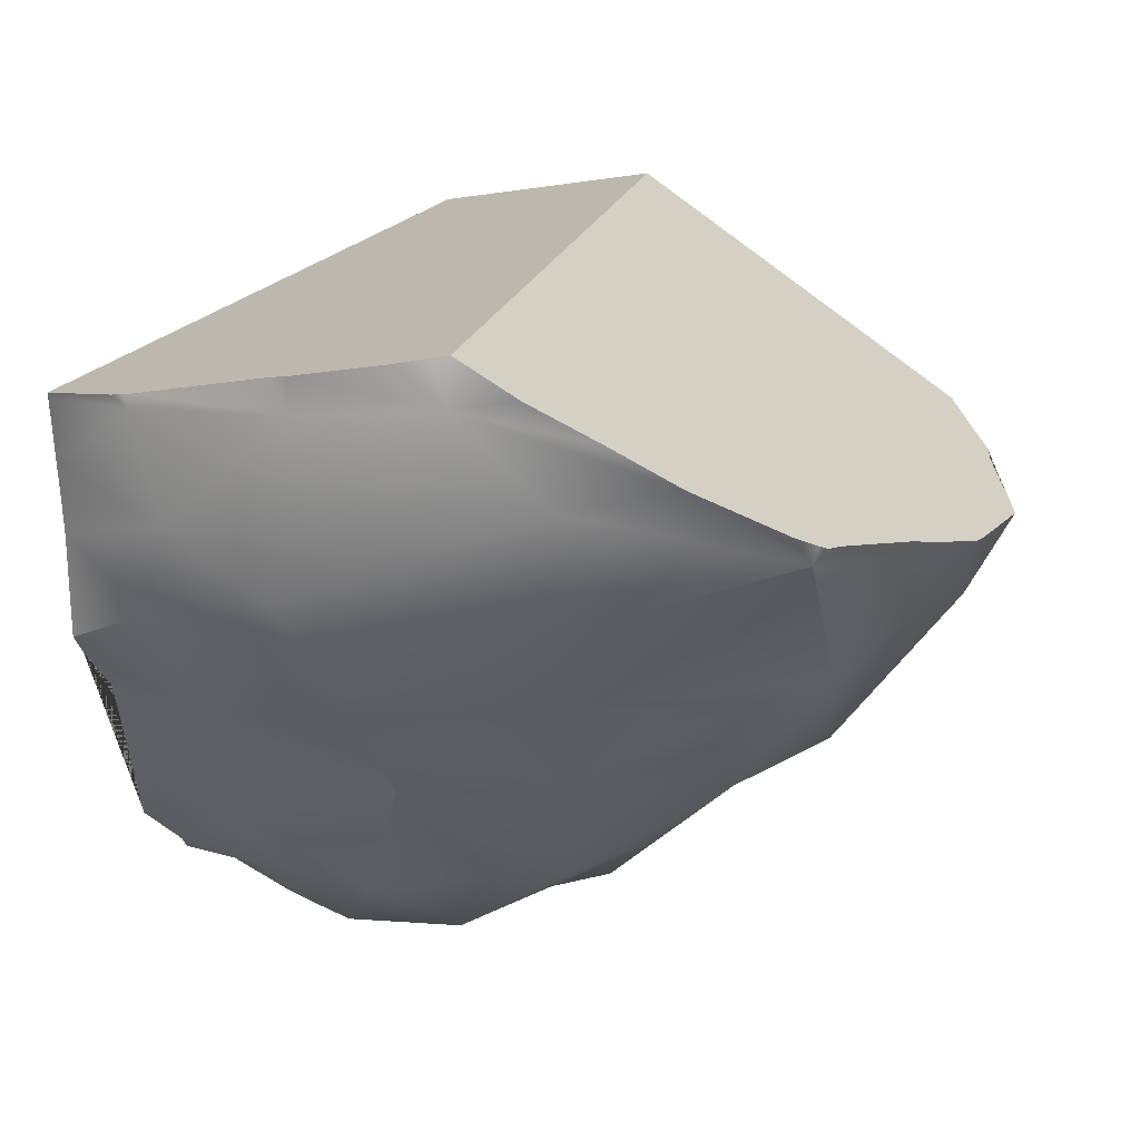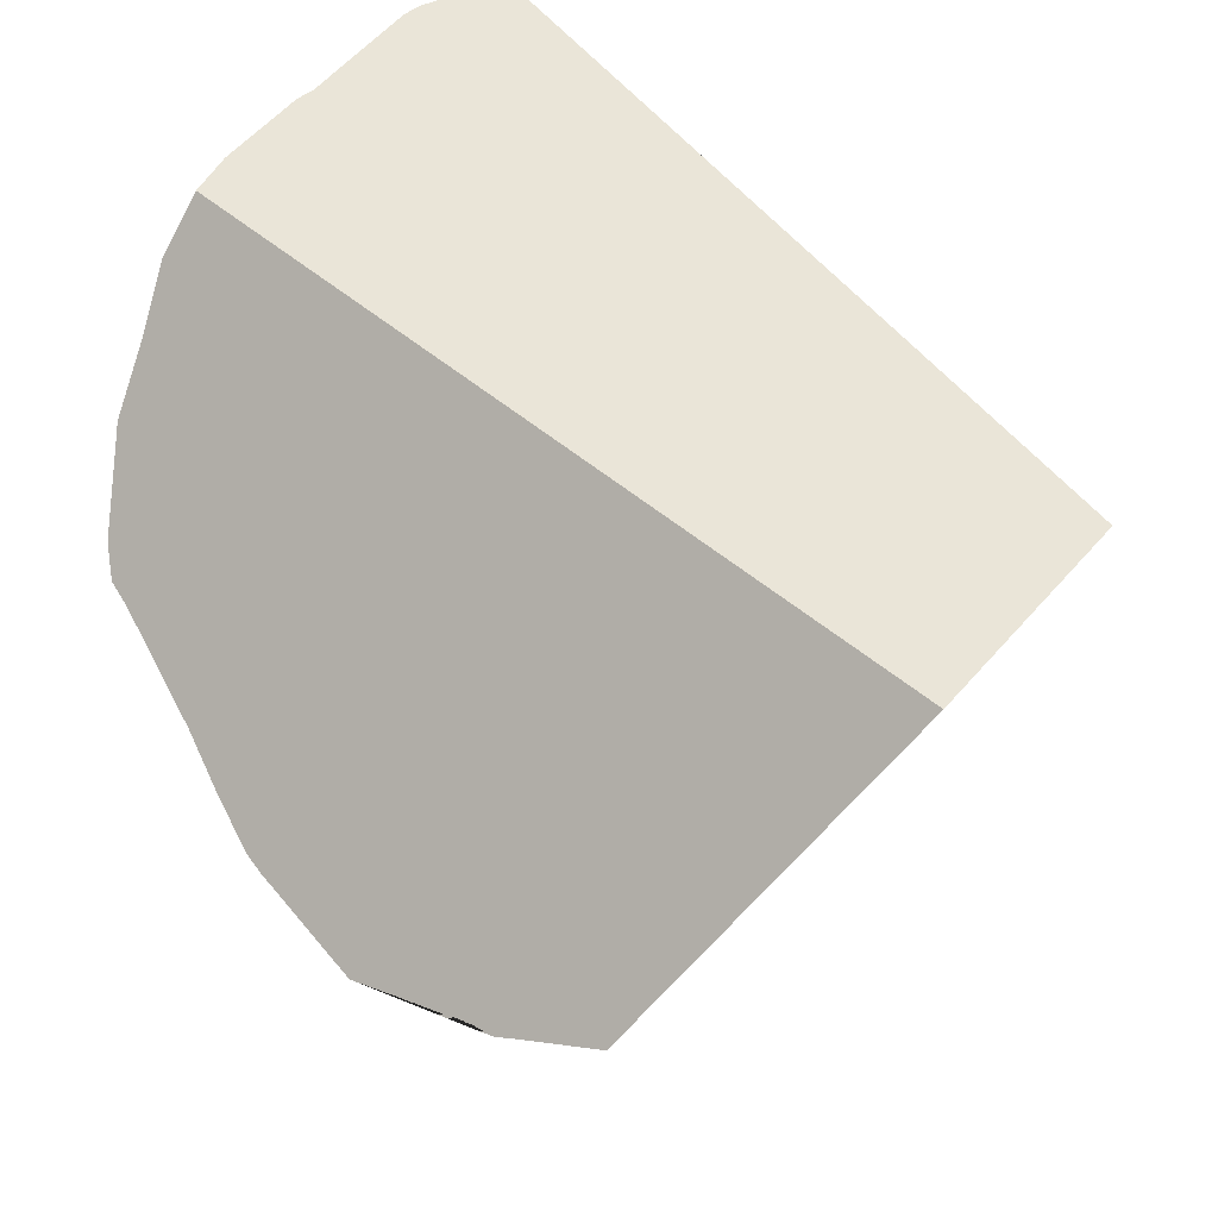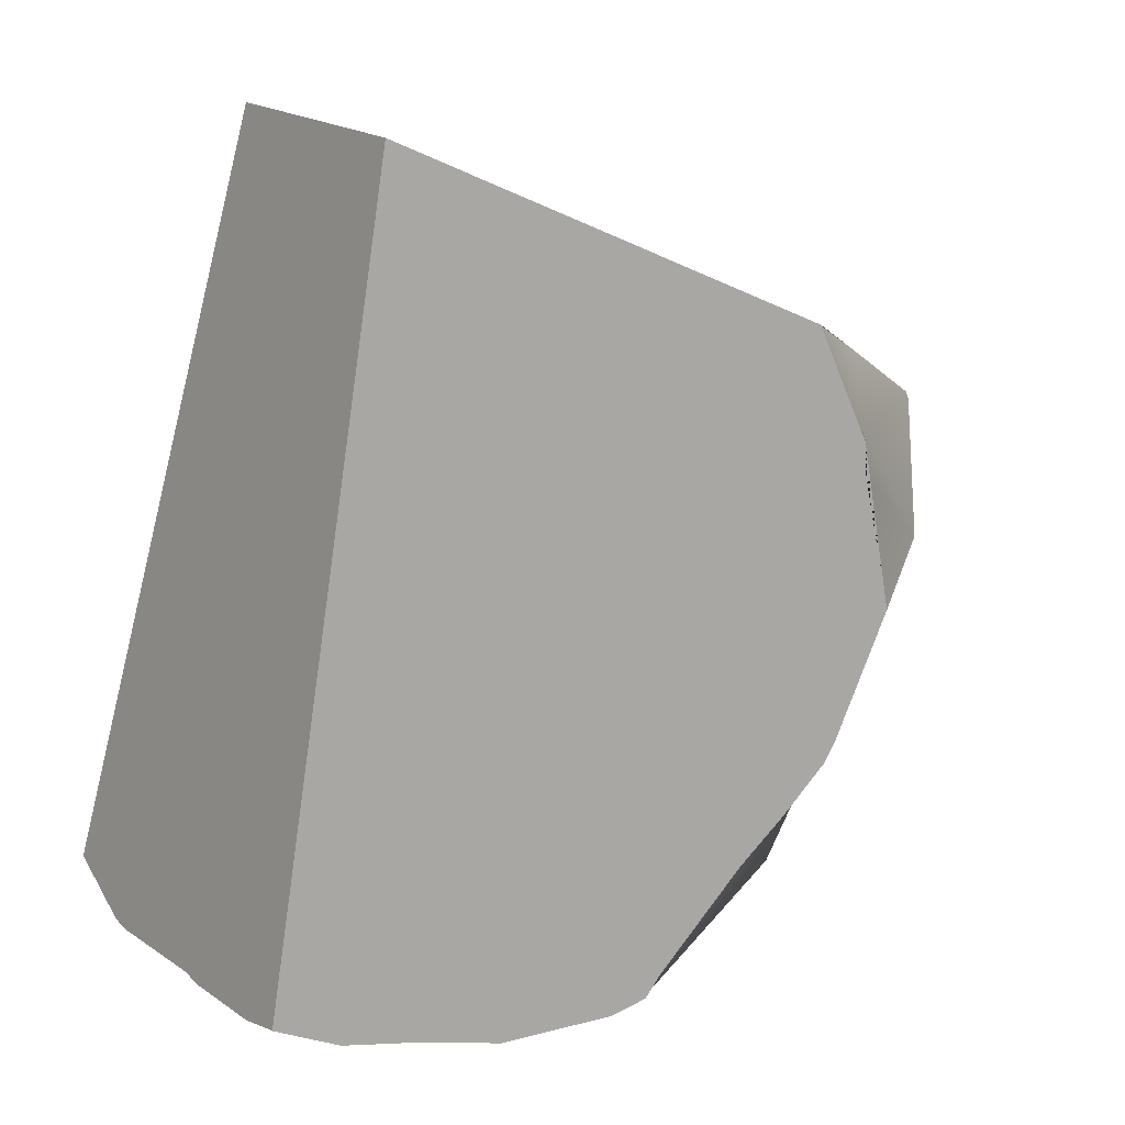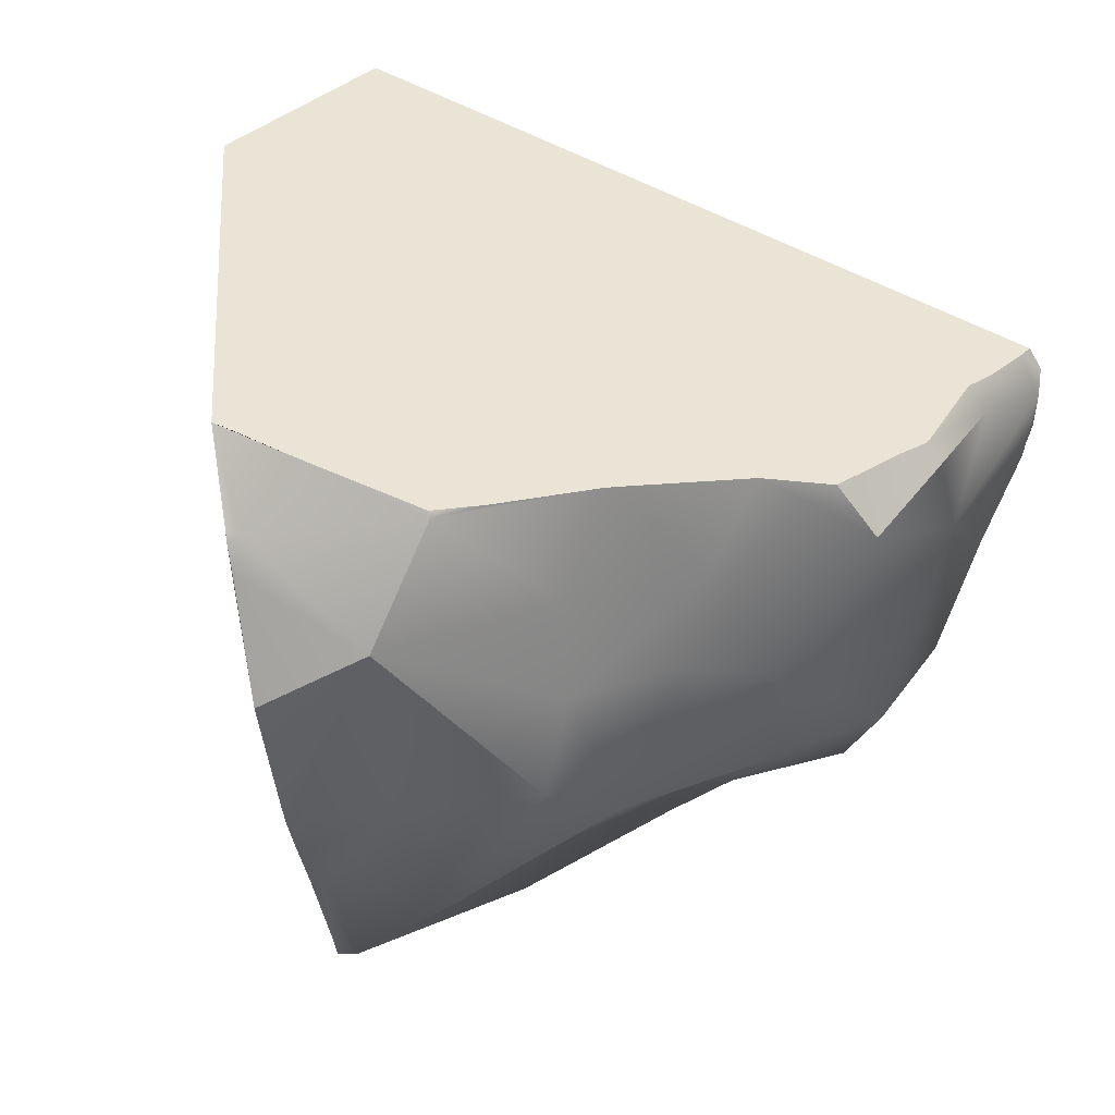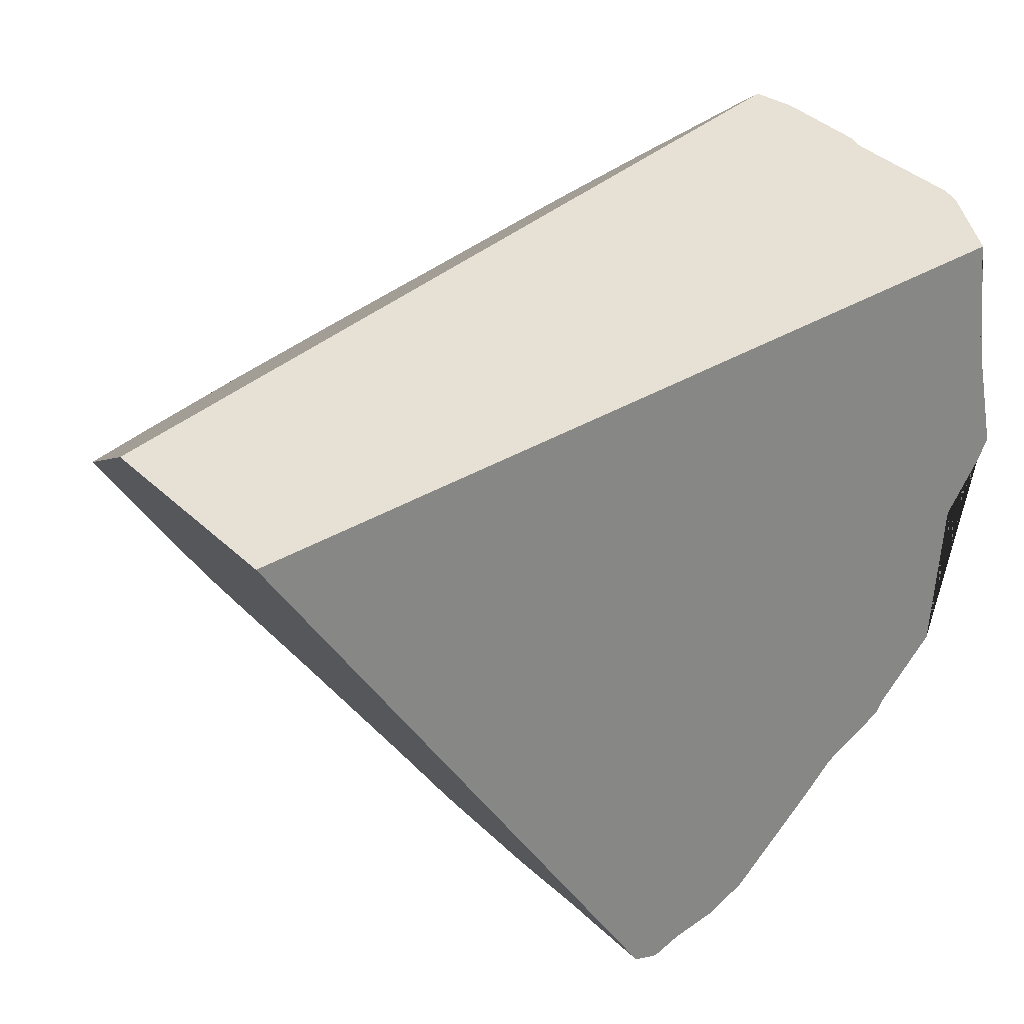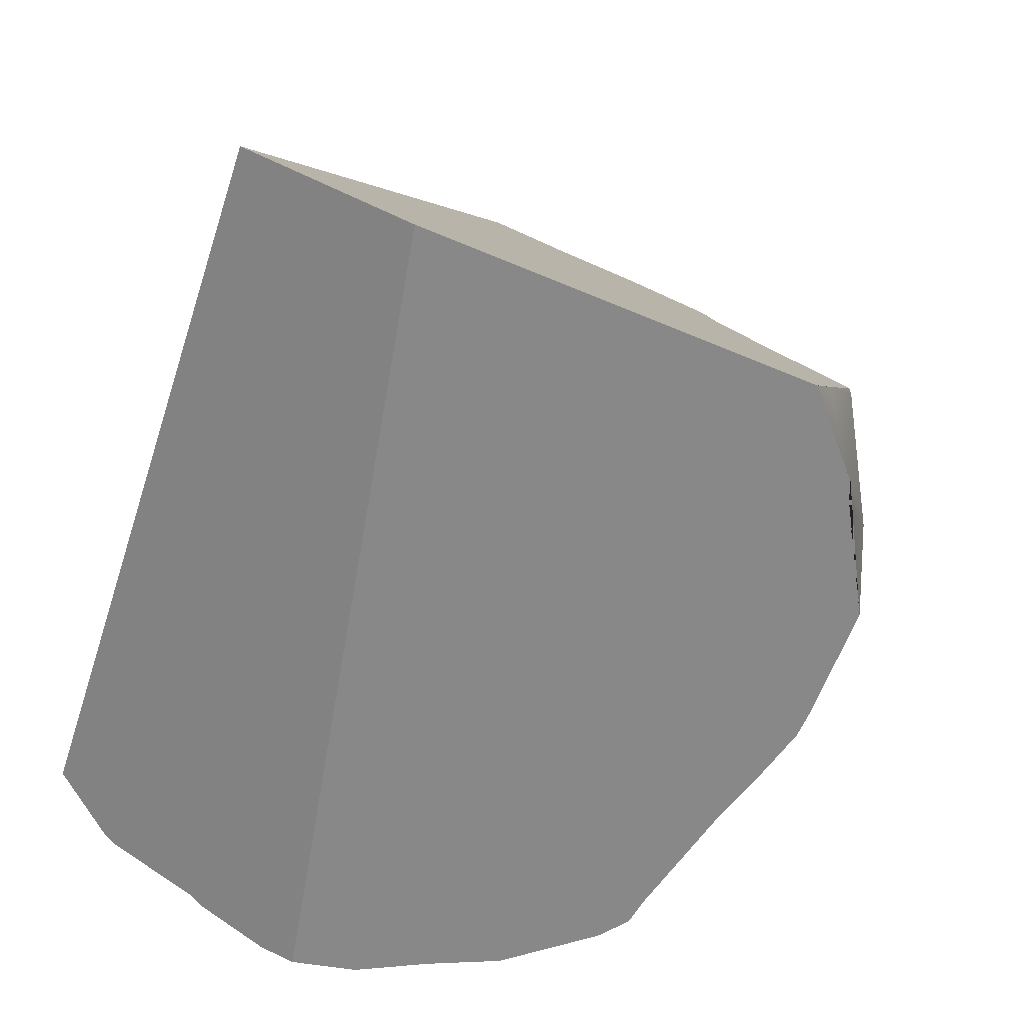
<metadata>
{"format":"obj","ext":"obj","renderer":"f3d","projection":"perspective","resolution":1024,"background":"white","views":[{"elev":-73.5,"azim":15.7,"up":"+Y"},{"elev":50.6,"azim":119.6,"up":"+Z"},{"elev":4.8,"azim":56.9,"up":"+Y"},{"elev":20.7,"azim":135.7,"up":"+Y"},{"elev":46.3,"azim":-142.0,"up":"+Z"},{"elev":19.7,"azim":45.1,"up":"+Y"}]}
</metadata>
<code>
o asteroid002_cell.008_asteroid002_cell.012
v 0.07951 -0.9114 -0.2864
v 0.231 -0.6653 -0.3825
v 0.06626 -0.6968 -0.5666
v -0.3786 -0.6863 -0.4832
v -0.1725 -0.657 -0.5857
v -0.3858 -0.9422 -0.2737
v -0.2931 -0.9983 -0.06399
v -0.4065 -1.012 0.143
v -0.7246 -0.8478 -0.3632
v -0.4349 -0.602 -0.6587
v -0.7149 -0.7108 -0.5475
v -0.7756 -0.963 -0.1003
v -0.6563 -0.9575 0.1921
v -0.9953 -0.6473 -0.3485
v -1.03 -0.5781 -0.5519
v -0.8276 -0.621 -0.7443
v -1.002 -0.8375 -0.09175
v -0.9155 -0.9001 0.05697
v -0.9067 -0.9001 0.2596
v -1.036 -0.4543 -0.7077
v -0.9282 -0.3796 -0.8843
v -0.4935 -0.4774 -0.8675
v -0.1579 -0.5094 -0.7718
v 0.03089 -0.4207 -0.7639
v 0.352 -0.08527 -0.6713
v 0.2223 -0.463 -0.5588
v 0.4606 0.106 -0.4639
v -0.2297 -0.03001 -0.9109
v 0.0177 -0.04179 -0.802
v -0.007345 -0.2395 -0.7868
v -0.47 0.02677 -1.094
v -0.5668 -0.2032 -0.9954
v -0.344 -0.2456 -0.9433
v -1.037 -0.1827 -0.8985
v -0.8129 -0.06417 -1.001
v -1.013 0.158 -1.033
v -0.8571 0.1617 -1.03
v -0.7188 -0.4504 -0.9251
v -0.655 0.1172 -1.084
v -0.2131 -0.2192 -0.85
v 0.262 0.1535 -0.7297
v -0.4547 0.6839 0.2205
v -0.03163 0.5978 0.1724
v 0.3848 0.2435 -0.5002
v 0.4376 0.2803 -0.3957
v 0.4456 0.2836 -0.3852
v 0.4729 0.1136 -0.4464
v 0.4775 0.09161 -0.4554
v 0.4748 -0.1962 -0.508
v 0.4725 0.03814 -0.4605
v 0.3918 -0.4256 -0.4658
v 0.2544 -0.6565 -0.3671
v 0.315 -0.5641 -0.4125
v 0.1113 -0.9057 -0.2662
v 0.1297 -0.8685 -0.2782
v 0.1653 0.163 -0.7659
v 0.246 0.1656 -0.7309
v -0.03301 0.1625 -0.8384
v 0.2609 0.1661 -0.7243
v 0.3751 -0.4654 -0.456
v 0.0979 -0.9167 -0.2544
v 0.06407 -0.9422 -0.2241
v -0.2955 0.1488 -0.9648
v -0.05734 0.1617 -0.849
v -0.08142 -1.003 -0.08429
v -0.29 -1.023 0.1291
v -0.3772 -1.001 0.2241
v -0.3866 -1 0.2252
v -0.1856 -1.009 0.02306
v -0.407 0.1299 -1.048
v -0.5679 0.1512 -1.057
v -0.4632 -0.9975 0.2339
v -0.637 -0.96 0.2534
v -0.4094 -0.9993 0.2278
v -0.7367 0.187 -1.035
v -0.8253 0.2122 -1.008
v -0.6379 0.1589 -1.064
v -0.8946 -0.8988 0.2822
v -0.9105 -0.8919 0.2839
v -0.6663 -0.9455 0.2566
v -0.984 0.2374 -1.007
v -1.015 0.2438 -1.003
v -1.037 0.2027 -1.016
v -1.053 0.1502 -0.9945
v -0.8804 0.2191 -1.012
v -1.081 0.06939 -0.9747
v -1.094 0.0214 -0.9507
v -1.102 -0.00458 -0.9398
v -1.135 -0.1968 -0.781
v -1.145 -0.2565 -0.7286
v -1.177 -0.381 -0.6604
v -1.177 -0.3975 -0.6383
v -1.196 -0.5208 -0.5294
v -1.184 -0.547 -0.4516
v -1.152 -0.6135 -0.2559
v -1.16 -0.7249 -0.1244
v -1.159 -0.6954 -0.1639
v -1.111 -0.7389 0.05491
v -1.096 -0.7473 0.1146
v -1.081 -0.758 0.181
v -1.055 -0.7747 0.2896
v -0.9304 -0.8813 0.2861
v -1.053 -0.777 0.2992
v 0.07951 -0.9114 -0.2864
v -0.7149 -0.7108 -0.5475
v 0.4748 -0.1962 -0.508
v 0.4748 -0.1962 -0.508
v 0.352 -0.08527 -0.6713
v 0.352 -0.08527 -0.6713
v -1.037 -0.1827 -0.8985
v -1.037 0.2027 -1.016
v -1.037 0.2027 -1.016
v -1.013 0.158 -1.033
v -0.47 0.02677 -1.094
v -0.655 0.1172 -1.084
v 0.262 0.1535 -0.7297
v 0.2609 0.1661 -0.7243
v 0.2609 0.1661 -0.7243
v 0.3848 0.2435 -0.5002
v 0.4376 0.2803 -0.3957
v 0.4456 0.2836 -0.3852
v 0.4729 0.1136 -0.4464
v 0.4775 0.09161 -0.4554
v 0.4725 0.03814 -0.4605
v 0.3918 -0.4256 -0.4658
v 0.2544 -0.6565 -0.3671
v 0.315 -0.5641 -0.4125
v 0.1113 -0.9057 -0.2662
v 0.1297 -0.8685 -0.2782
v 0.1653 0.163 -0.7659
v 0.246 0.1656 -0.7309
v -0.03301 0.1625 -0.8384
v 0.3751 -0.4654 -0.456
v 0.0979 -0.9167 -0.2544
v 0.06407 -0.9422 -0.2241
v -0.2955 0.1488 -0.9648
v -0.05734 0.1617 -0.849
v -0.08142 -1.003 -0.08429
v -0.29 -1.023 0.1291
v -0.3772 -1.001 0.2241
v -0.3866 -1 0.2252
v -0.1856 -1.009 0.02306
v -0.407 0.1299 -1.048
v -0.407 0.1299 -1.048
v -0.5679 0.1512 -1.057
v -0.4632 -0.9975 0.2339
v -0.637 -0.96 0.2534
v -0.4094 -0.9993 0.2278
v -0.7367 0.187 -1.035
v -0.8253 0.2122 -1.008
v -0.6379 0.1589 -1.064
v -0.8946 -0.8988 0.2822
v -0.9105 -0.8919 0.2839
v -0.6663 -0.9455 0.2566
v -0.984 0.2374 -1.007
v -1.015 0.2438 -1.003
v -1.053 0.1502 -0.9945
v -0.8804 0.2191 -1.012
v -1.081 0.06939 -0.9747
v -1.081 0.06939 -0.9747
v -1.094 0.0214 -0.9507
v -1.102 -0.00458 -0.9398
v -1.102 -0.00458 -0.9398
v -1.135 -0.1968 -0.781
v -1.145 -0.2565 -0.7286
v -1.177 -0.381 -0.6604
v -1.177 -0.3975 -0.6383
v -1.196 -0.5208 -0.5294
v -1.184 -0.547 -0.4516
v -1.152 -0.6135 -0.2559
v -1.16 -0.7249 -0.1244
v -1.16 -0.7249 -0.1244
v -1.159 -0.6954 -0.1639
v -1.111 -0.7389 0.05491
v -1.096 -0.7473 0.1146
v -1.081 -0.758 0.181
v -1.055 -0.7747 0.2896
v -0.9304 -0.8813 0.2861
v -1.053 -0.777 0.2992
f 42 103 102 79 78 80 73 72 148
f 42 148 141 140 43
f 97 96 98 99 100 177 103 42 156 112 84 159 161 163 164 165 166 92 93 94 170
f 121 45 44 118 57 56 58 64 63 70 71 77 149 150 85 155 156 42 43
f 49 50 48 47 121 43 140 66 69 65 62 61 54 55 52 53 60 51
f 2 104 3
f 3 4 5
f 3 1 4
f 1 6 4
f 104 7 6
f 4 6 9
f 4 9 10
f 10 9 105
f 7 12 6
f 7 8 12
f 8 13 12
f 11 14 15
f 16 11 15
f 9 17 14
f 12 18 17
f 13 19 18
f 13 154 152 19
f 19 178 179 101
f 18 175 174 17
f 17 171 173 14
f 17 174 172
f 16 20 21
f 16 15 20
f 10 105 22
f 105 16 22
f 5 4 10
f 23 5 10
f 24 3 23
f 109 125 133 26
f 27 119 120
f 27 120 46 122
f 28 29 30
f 114 143 136 28
f 32 114 33
f 21 110 35
f 36 37 35
f 36 81 158 37
f 38 32 33
f 35 115 114
f 37 75 151 39
f 35 37 115
f 30 25 24
f 23 30 24
f 23 33 40
f 108 116 27
f 116 117 119 27
f 22 38 33
f 26 133 127 2
f 2 126 129 104
f 26 2 3
f 104 135 138 7
f 104 134 135
f 8 68 74 146
f 9 6 12
f 8 146 147 13
f 11 9 14
f 9 12 17
f 12 13 18
f 19 152 153
f 19 153 178
f 18 19 176 175
f 15 14 169 168
f 38 22 16
f 23 3 5
f 24 26 3
f 41 29 132 130
f 25 29 41
f 29 28 137 132
f 30 40 28
f 40 33 28
f 28 136 137
f 33 114 28
f 110 162 87 35
f 38 35 32
f 32 35 114
f 31 145 144
f 31 39 151 145
f 30 29 25
f 26 24 109
f 23 40 30
f 41 130 131
f 20 34 21
f 16 21 38
f 21 35 38
f 22 33 23
f 10 22 23
f 20 15 167 91
f 15 168 167
f 127 126 2
f 157 111 113
f 91 90 20
f 90 89 34 20
f 87 160 36 35
f 138 142 8 7
f 89 88 34
f 124 106 108 27
f 76 75 37
f 173 95 14
f 107 125 109
f 95 169 14
f 129 128 104
f 101 176 19
f 131 59 41
f 122 123 27
f 128 134 104
f 86 157 113
f 83 82 81 36
f 123 124 27
f 158 76 37
f 142 139 8
f 139 67 68 8
f 147 154 13

</code>
